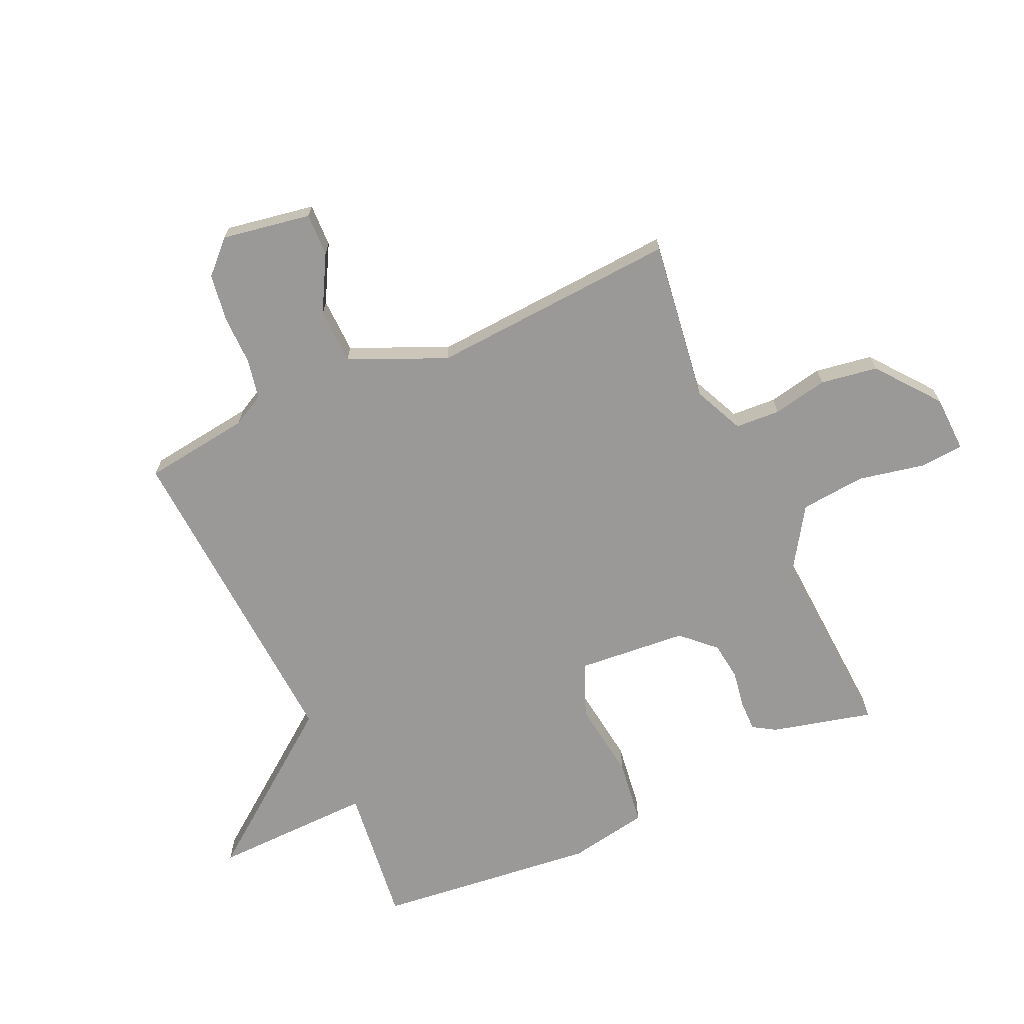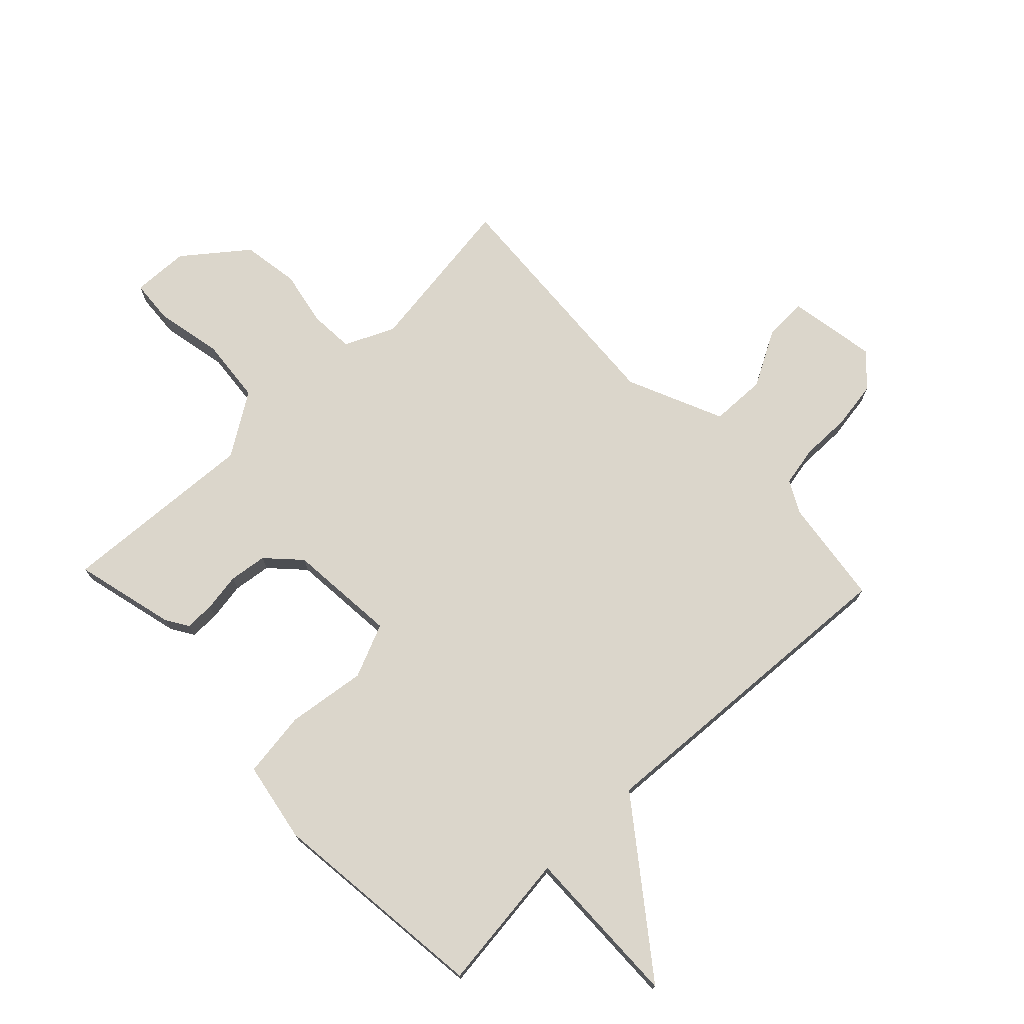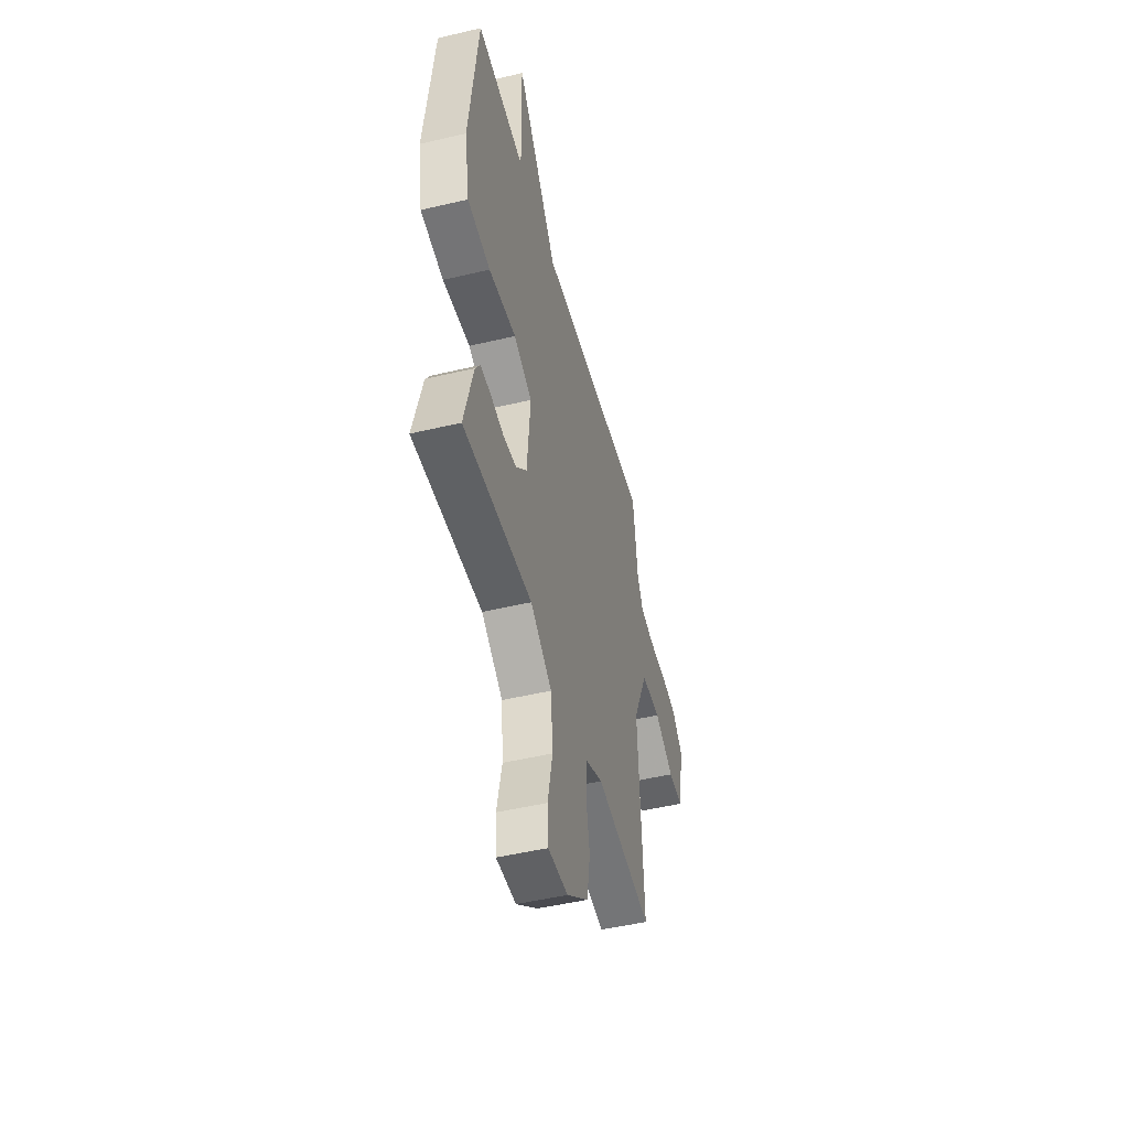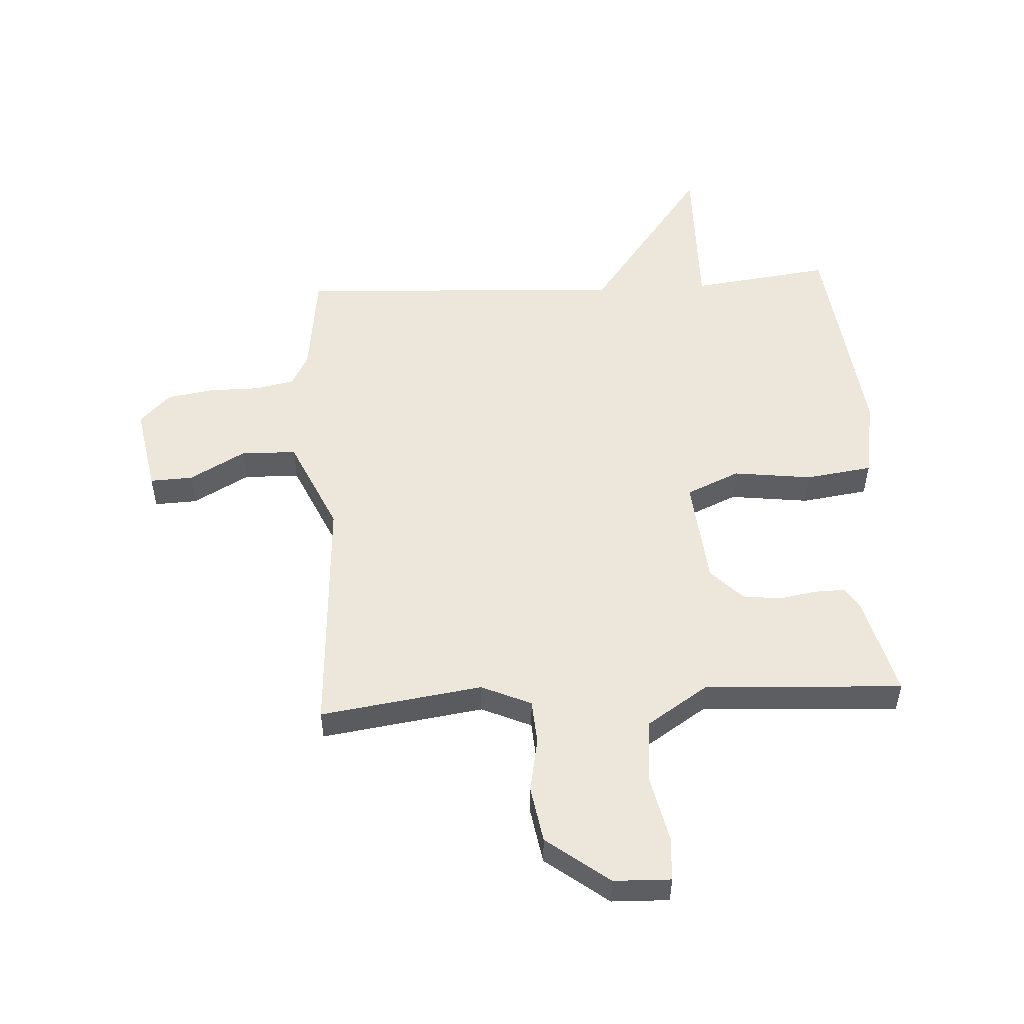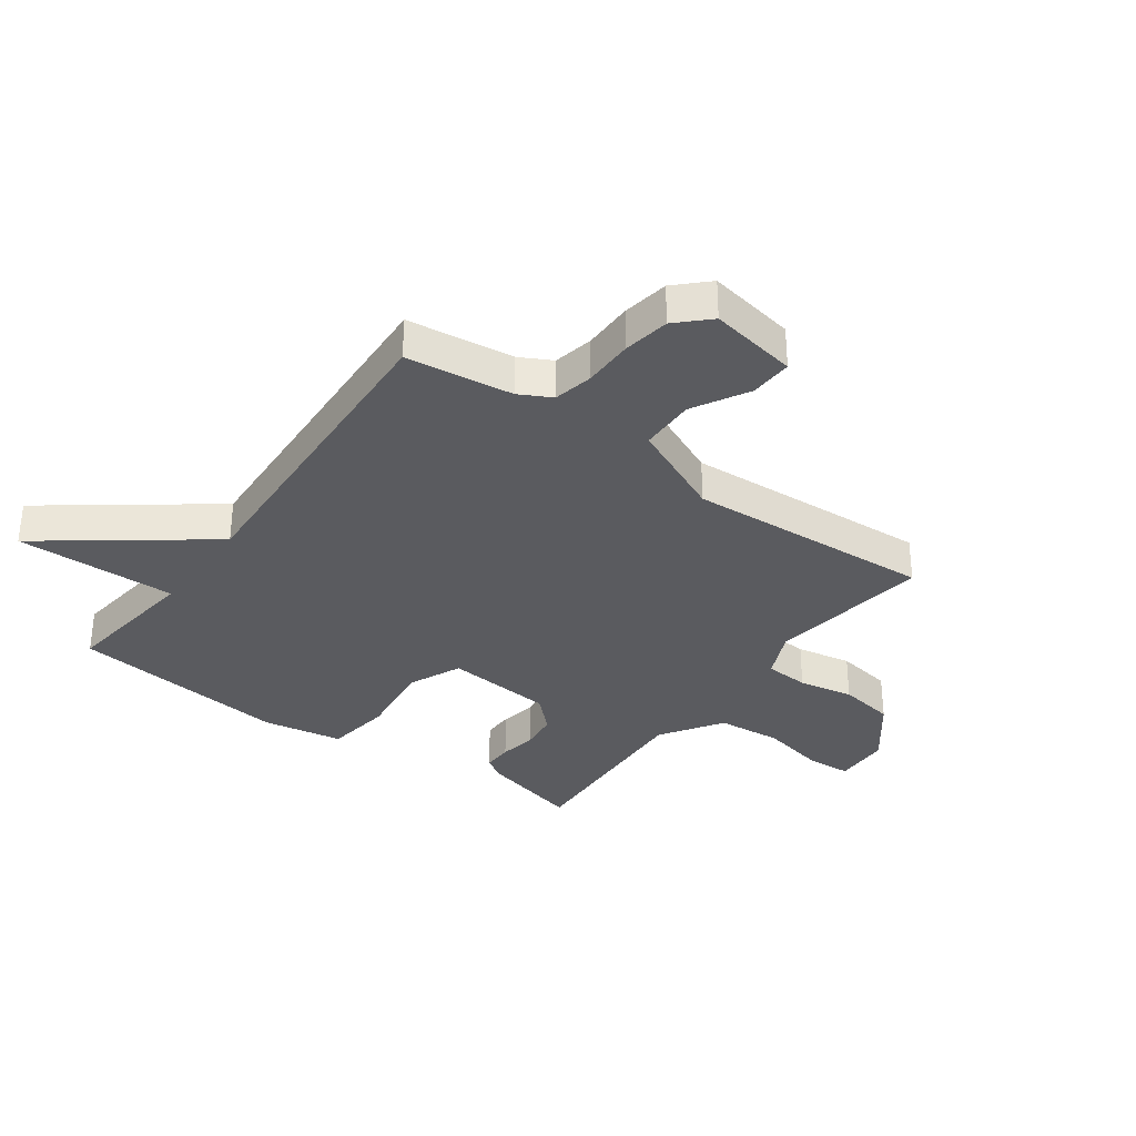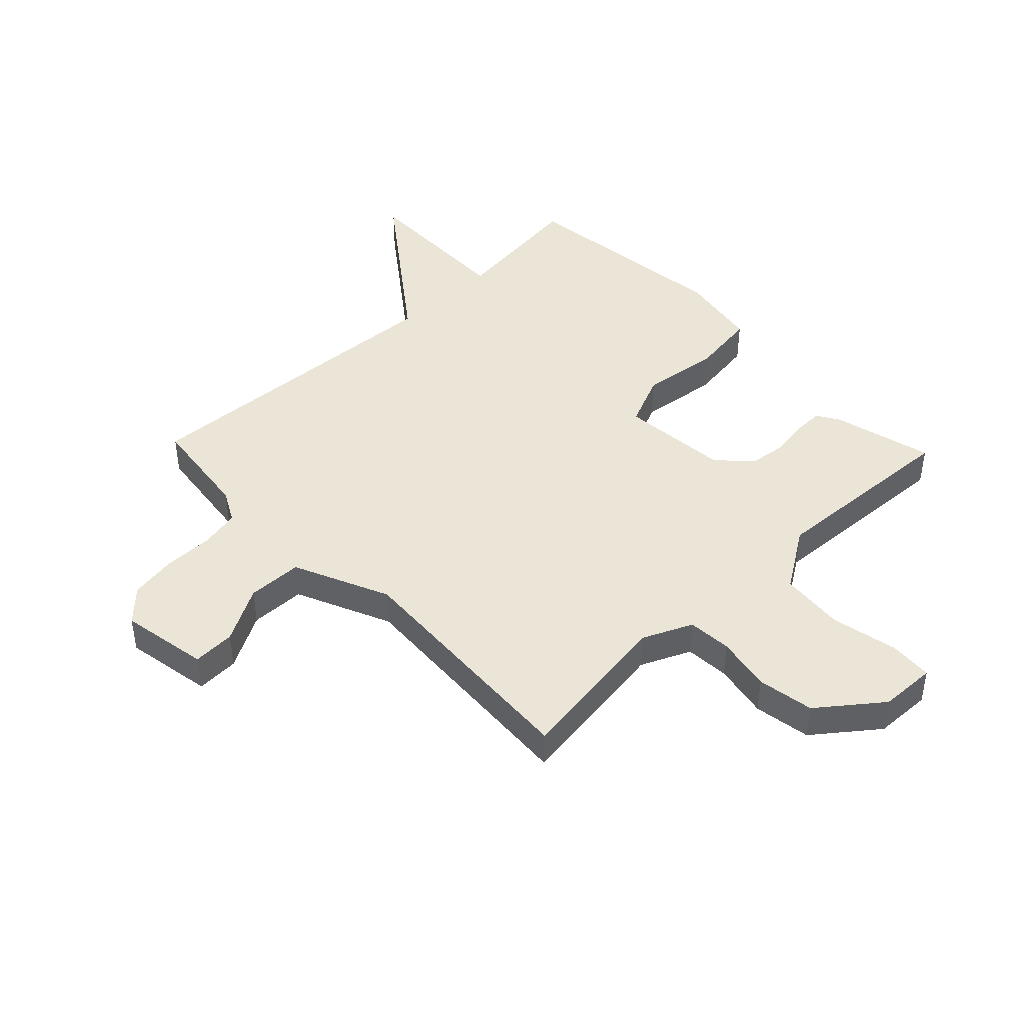
<metadata>
{"format":"obj","ext":"obj","renderer":"f3d","projection":"perspective","resolution":1024,"background":"white","views":[{"elev":-68.9,"azim":114.8,"up":"+Y"},{"elev":73.5,"azim":-43.4,"up":"+Y"},{"elev":-48.7,"azim":-75.2,"up":"+Z"},{"elev":51.9,"azim":176.7,"up":"+Y"},{"elev":-33.4,"azim":54.1,"up":"+Y"},{"elev":44.2,"azim":136.3,"up":"+Y"}]}
</metadata>
<code>
v 0.5 0.07 -0.5
v 0.224 0.07 -0.46
v 0.139 0.07 -0.498
v 0.134 0.07 -0.574
v 0.152 0.07 -0.668
v 0.136 0.07 -0.765
v 0.03 0.07 -0.847
v -0.067 0.07 -0.85
v -0.072 0.07 -0.775
v -0.048 0.07 -0.662
v -0.058 0.07 -0.551
v -0.163 0.07 -0.482
v -0.5 0.07 -0.5
v -0.456 0.07 -0.328
v -0.432 0.07 -0.29
v -0.381 0.07 -0.291
v -0.316 0.07 -0.302
v -0.251 0.07 -0.294
v -0.198 0.07 -0.239
v -0.181 0.07 -0.053
v -0.272 0.07 -0.013
v -0.407 0.07 -0.03
v -0.52 0.07 -0.014
v -0.544 0.07 0.123
v -0.5 0.07 0.5
v -0.262 0.07 0.47
v -0.267 0.07 0.745
v -0.062 0.07 0.47
v 0.5 0.07 0.5
v 0.523 0.07 0.318
v 0.552 0.07 0.263
v 0.62 0.07 0.249
v 0.706 0.07 0.249
v 0.786 0.07 0.236
v 0.838 0.07 0.183
v 0.811 0.07 0.032
v 0.738 0.07 0.035
v 0.643 0.07 0.088
v 0.548 0.07 0.086
v 0.475 0.07 -0.077
v 0.5 0 -0.5
v 0.224 0 -0.46
v 0.139 0 -0.498
v 0.134 0 -0.574
v 0.152 0 -0.668
v 0.136 0 -0.765
v 0.03 0 -0.847
v -0.067 0 -0.85
v -0.072 0 -0.775
v -0.048 0 -0.662
v -0.058 0 -0.551
v -0.163 0 -0.482
v -0.5 0 -0.5
v -0.456 0 -0.328
v -0.432 0 -0.29
v -0.381 0 -0.291
v -0.316 0 -0.302
v -0.251 0 -0.294
v -0.198 0 -0.239
v -0.181 0 -0.053
v -0.272 0 -0.013
v -0.407 0 -0.03
v -0.52 0 -0.014
v -0.544 0 0.123
v -0.5 0 0.5
v -0.262 0 0.47
v -0.267 0 0.745
v -0.062 0 0.47
v 0.5 0 0.5
v 0.523 0 0.318
v 0.552 0 0.263
v 0.62 0 0.249
v 0.706 0 0.249
v 0.786 0 0.236
v 0.838 0 0.183
v 0.811 0 0.032
v 0.738 0 0.035
v 0.643 0 0.088
v 0.548 0 0.086
v 0.475 0 -0.077
f 36 37 38
f 35 36 38
f 34 35 38
f 33 34 38
f 32 33 38
f 31 32 38 39
f 30 31 39 40
f 28 29 30 40
f 26 27 28
f 24 25 26
f 23 24 26
f 22 23 26
f 21 22 26
f 26 28 40
f 21 26 40
f 20 21 40
f 15 16 17
f 14 15 17
f 13 14 17
f 12 13 17
f 11 12 17 18
f 8 9 10
f 7 8 10
f 6 7 10
f 5 6 10
f 4 5 10
f 3 4 10 11
f 11 18 19
f 3 11 19
f 2 3 19
f 19 20 40
f 2 19 40
f 1 2 40
f 78 77 76
f 78 76 75
f 78 75 74
f 78 74 73
f 78 73 72
f 79 78 72 71
f 80 79 71 70
f 80 70 69 68
f 68 67 66
f 66 65 64
f 66 64 63
f 66 63 62
f 66 62 61
f 80 68 66
f 80 66 61
f 80 61 60
f 57 56 55
f 57 55 54
f 57 54 53
f 57 53 52
f 58 57 52 51
f 50 49 48
f 50 48 47
f 50 47 46
f 50 46 45
f 50 45 44
f 51 50 44 43
f 59 58 51
f 59 51 43
f 59 43 42
f 80 60 59
f 80 59 42
f 80 42 41
f 1 41 42 2
f 2 42 43 3
f 3 43 44 4
f 4 44 45 5
f 5 45 46 6
f 6 46 47 7
f 7 47 48 8
f 8 48 49 9
f 9 49 50 10
f 10 50 51 11
f 11 51 52 12
f 12 52 53 13
f 13 53 54 14
f 14 54 55 15
f 15 55 56 16
f 16 56 57 17
f 17 57 58 18
f 18 58 59 19
f 19 59 60 20
f 20 60 61 21
f 21 61 62 22
f 22 62 63 23
f 23 63 64 24
f 24 64 65 25
f 25 65 66 26
f 26 66 67 27
f 27 67 68 28
f 28 68 69 29
f 29 69 70 30
f 30 70 71 31
f 31 71 72 32
f 32 72 73 33
f 33 73 74 34
f 34 74 75 35
f 35 75 76 36
f 36 76 77 37
f 37 77 78 38
f 38 78 79 39
f 39 79 80 40
f 40 80 41 1

</code>
